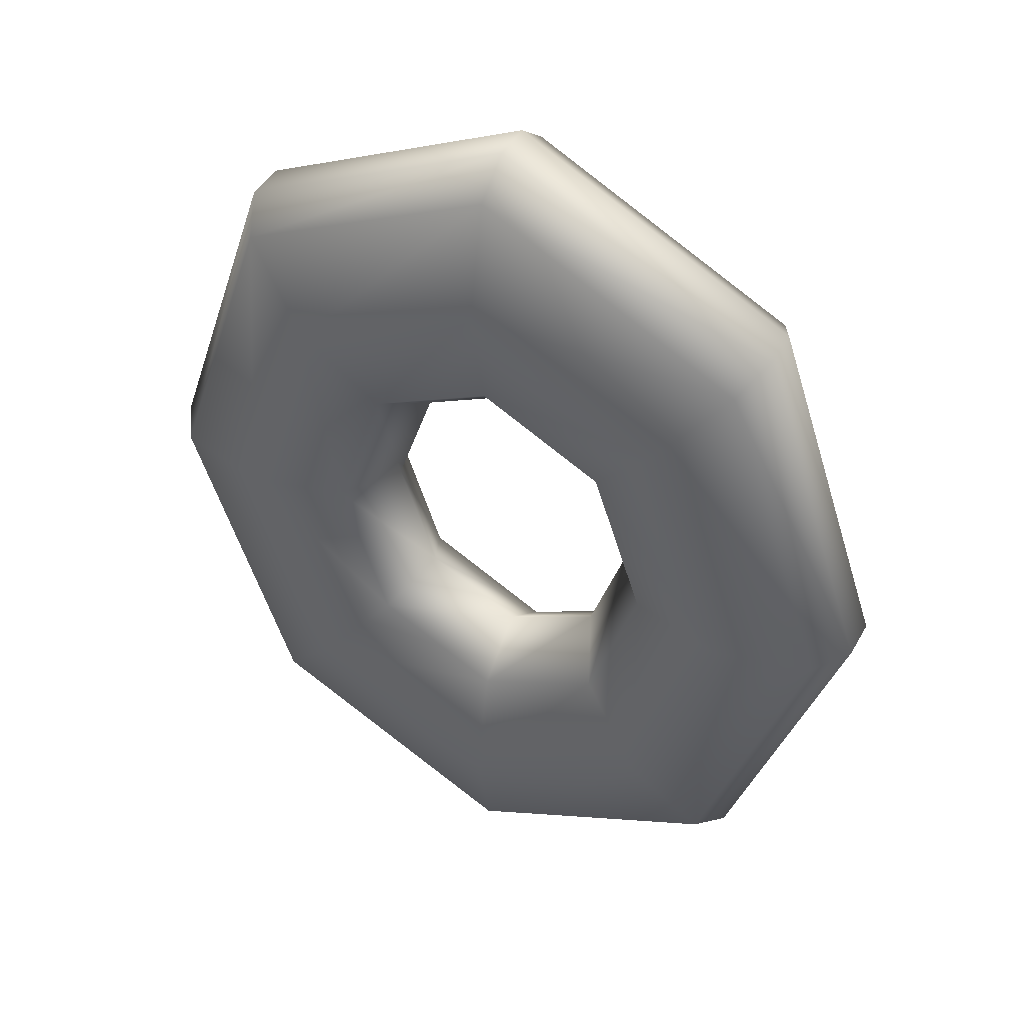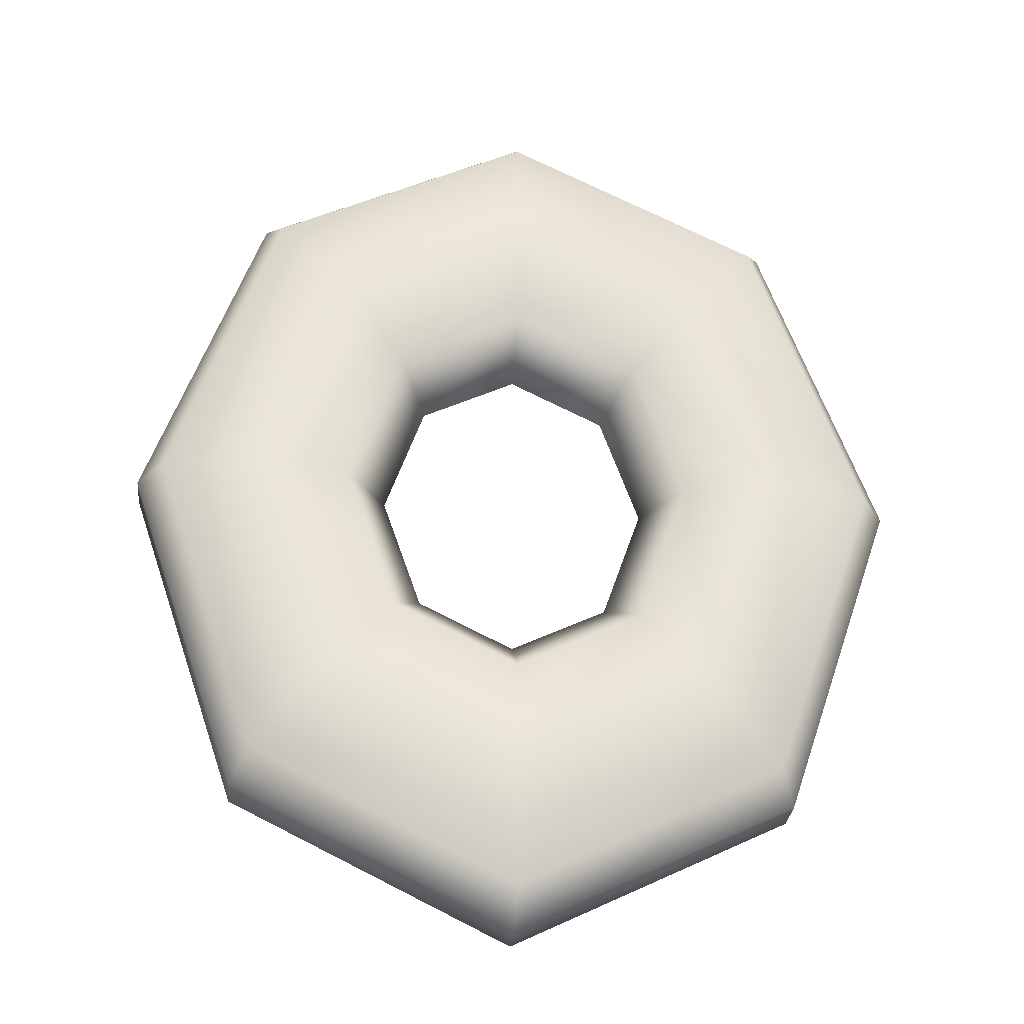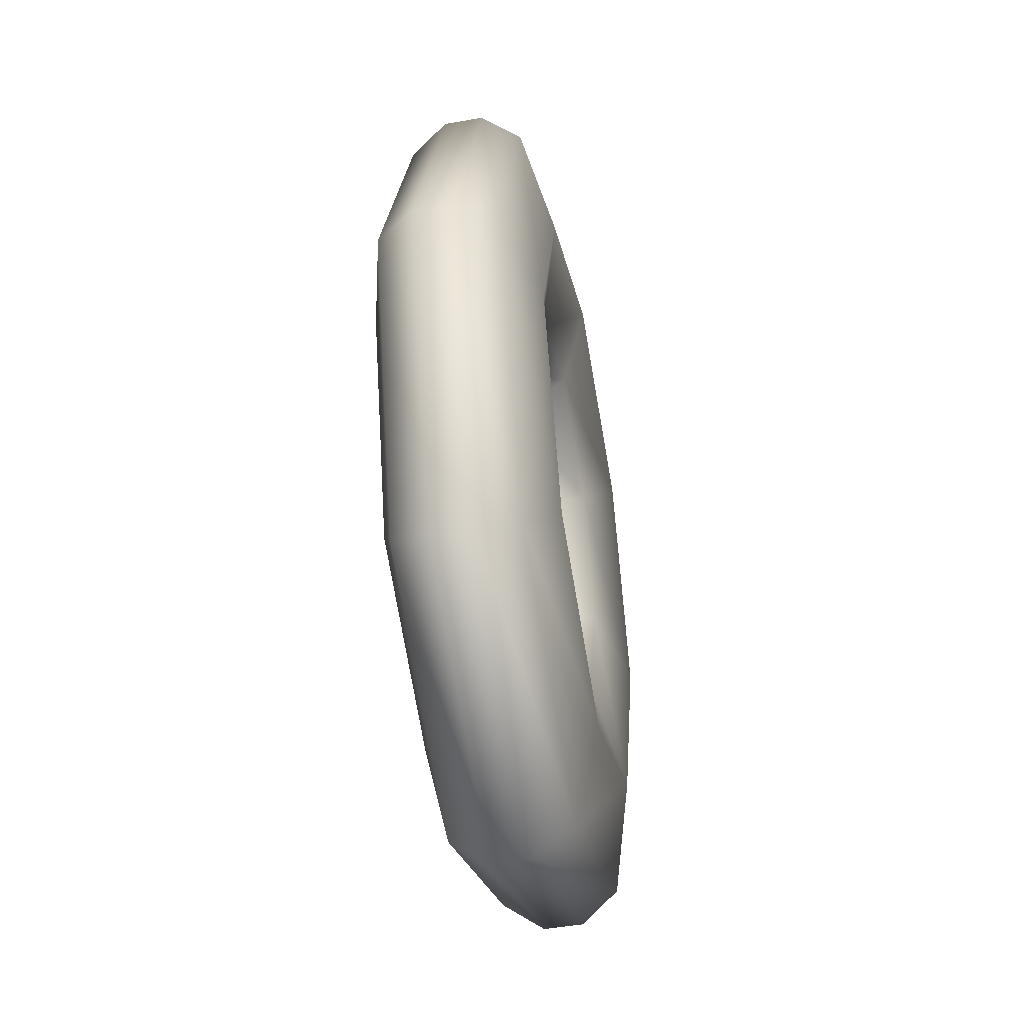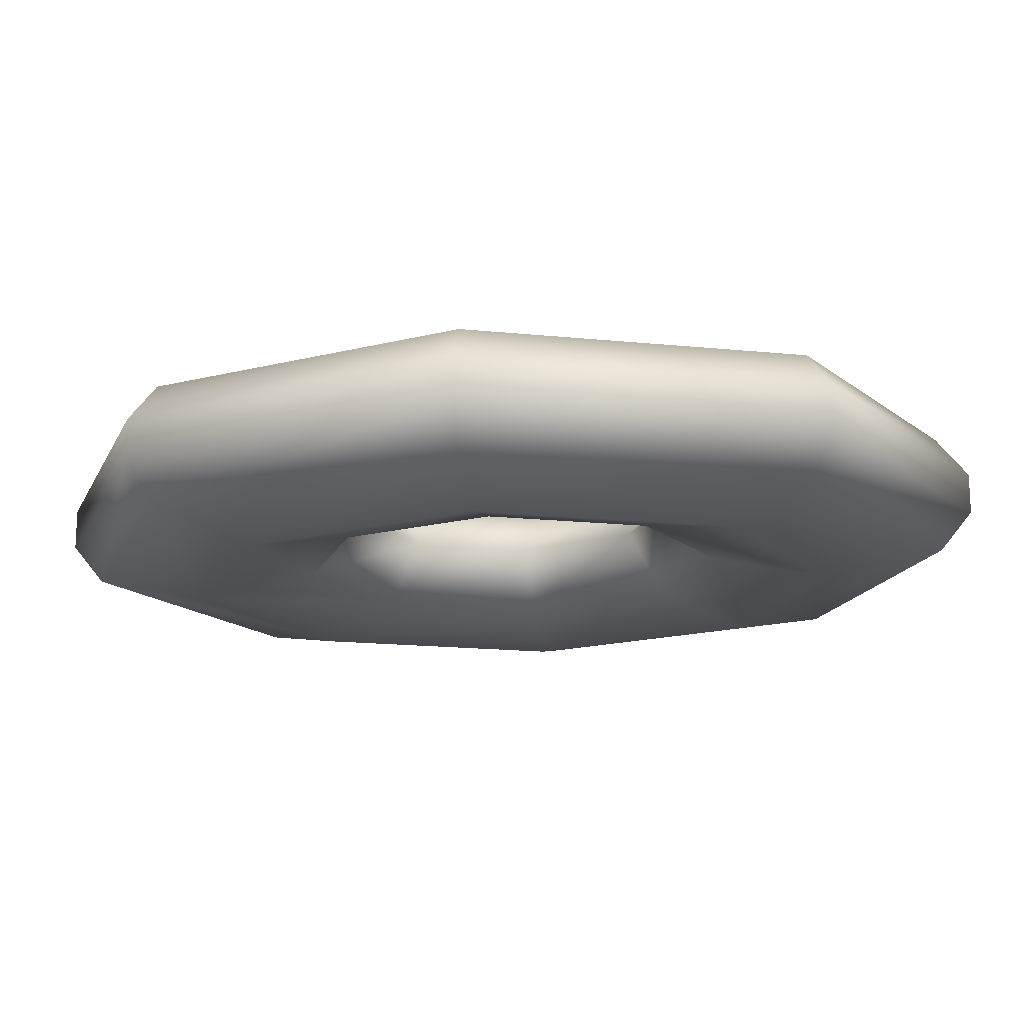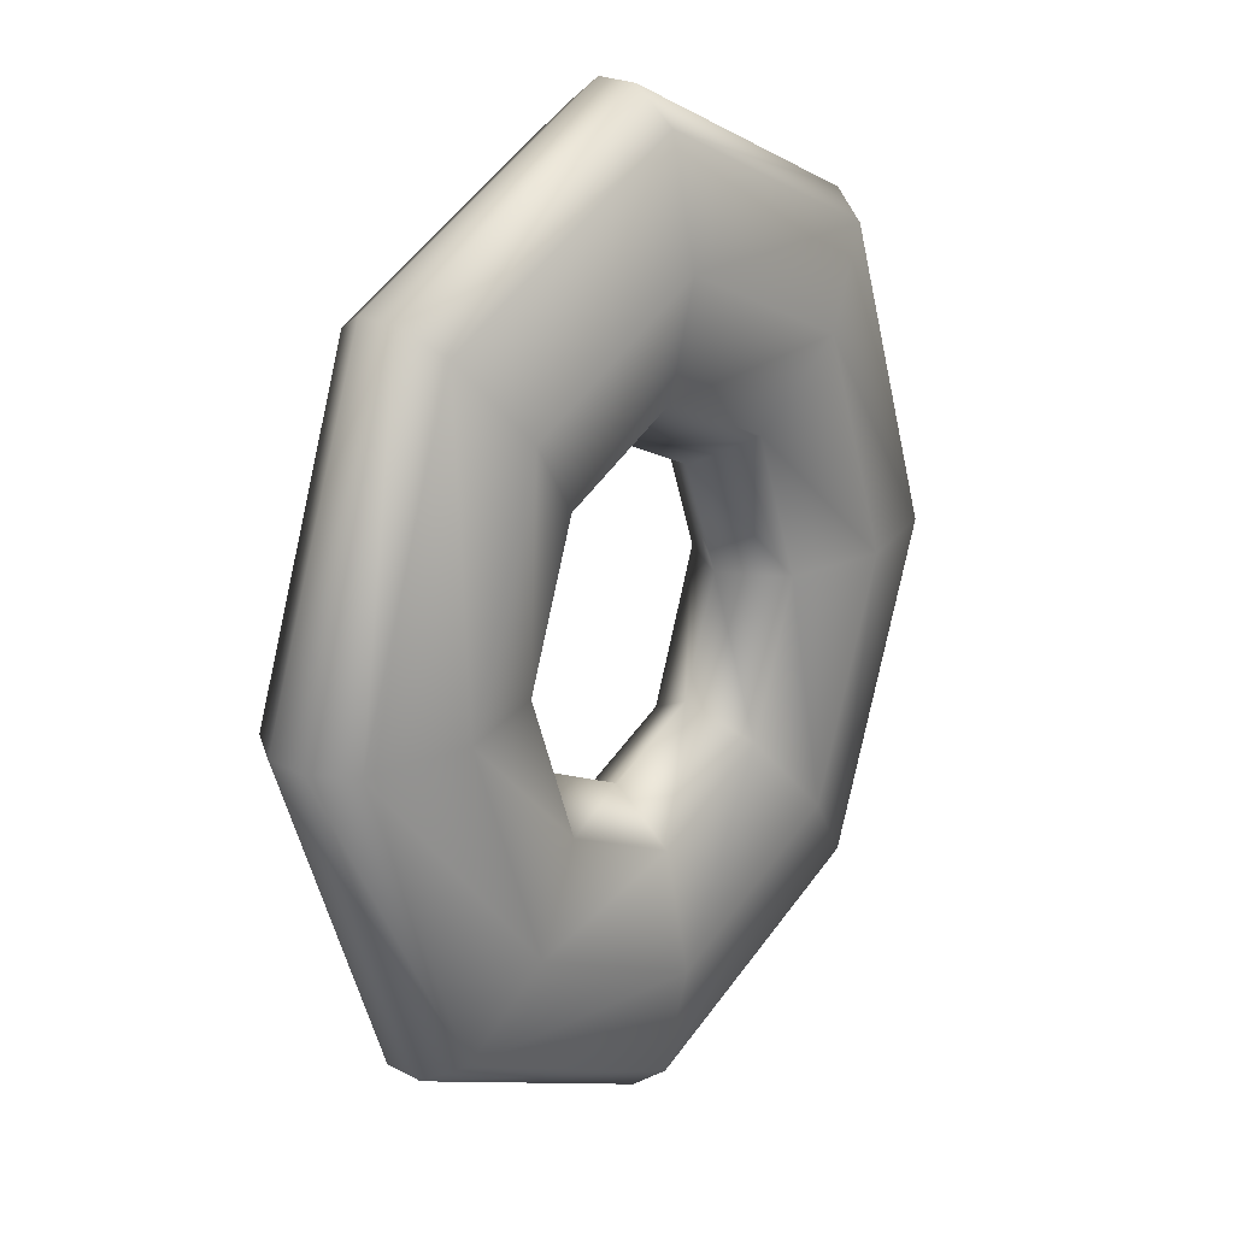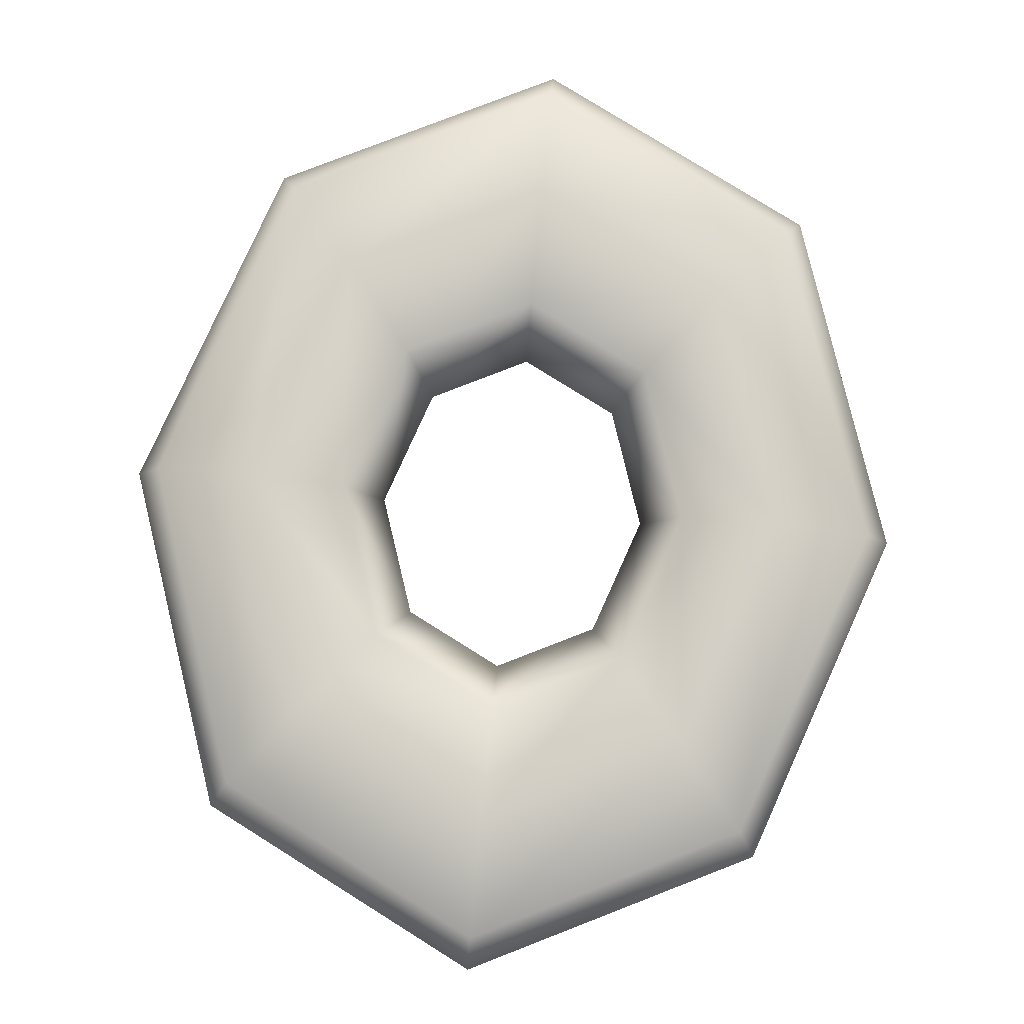
<metadata>
{"format":"obj","ext":"obj","renderer":"f3d","projection":"perspective","resolution":1024,"background":"white","views":[{"elev":44.6,"azim":-152.4,"up":"+Z"},{"elev":-31.1,"azim":174.4,"up":"+Z"},{"elev":-48.4,"azim":-79.0,"up":"+Z"},{"elev":-17.6,"azim":97.6,"up":"+Y"},{"elev":23.4,"azim":-48.8,"up":"+Z"},{"elev":79.7,"azim":5.4,"up":"+Y"}]}
</metadata>
<code>
g default
v 0.2923 0 -0.3536
v 0 0 -0.5
v -0.2923 0 -0.3536
v -0.4134 0 0
v -0.2923 0 0.3536
v 0 0 0.5
v 0.2923 0 0.3536
v 0.4134 0 0
v 0.3779 0.1817 -0.4571
v 0 0.1817 -0.6464
v -0.3779 0.1817 -0.4571
v -0.5344 0.1817 0
v -0.3779 0.1817 0.4571
v 0 0.1817 0.6464
v 0.3779 0.1817 0.4571
v 0.5344 0.1817 0
v 0.5846 0.257 -0.7071
v 0 0.257 -1
v -0.5846 0.257 -0.7071
v -0.8267 0.257 0
v -0.5846 0.257 0.7071
v 0 0.257 1
v 0.5846 0.257 0.7071
v 0.8267 0.257 0
v 0.7913 0.1817 -0.9571
v 0 0.1817 -1.354
v -0.7913 0.1817 -0.9571
v -1.119 0.1817 0
v -0.7913 0.1817 0.9571
v 0 0.1817 1.354
v 0.7913 0.1817 0.9571
v 1.119 0.1817 0
v 0.7913 -0.1817 -0.9571
v 0 -0.1817 -1.354
v -0.7913 -0.1817 -0.9571
v -1.119 -0.1817 0
v -0.7913 -0.1817 0.9571
v 0 -0.1817 1.354
v 0.7913 -0.1817 0.9571
v 1.119 -0.1817 0
v 0.5846 -0.257 -0.7071
v 0 -0.257 -1
v -0.5846 -0.257 -0.7071
v -0.8267 -0.257 0
v -0.5846 -0.257 0.7071
v 0 -0.257 1
v 0.5846 -0.257 0.7071
v 0.8267 -0.257 0
v 0.3779 -0.1817 -0.4571
v 0 -0.1817 -0.6464
v -0.3779 -0.1817 -0.4571
v -0.5344 -0.1817 0
v -0.3779 -0.1817 0.4571
v 0 -0.1817 0.6464
v 0.3779 -0.1817 0.4571
v 0.5344 -0.1817 0
v 0.8478 0.06179 -1.025
v 0.8478 -0.06179 -1.025
v 0 0.06179 -1.45
v 0 -0.06179 -1.45
v -0.8478 0.06179 -1.025
v -0.8478 -0.06179 -1.025
v -1.199 0.06179 0
v -1.199 -0.06179 0
v -0.8478 0.06179 1.025
v -0.8478 -0.06179 1.025
v 0 0.06179 1.45
v 0 -0.06179 1.45
v 0.8478 0.06179 1.025
v 0.8478 -0.06179 1.025
v 1.199 0.06179 0
v 1.199 -0.06179 0
g pTorus1
f 2 1 9 10
f 3 2 10 11
f 4 3 11 12
f 5 4 12 13
f 6 5 13 14
f 7 6 14 15
f 8 7 15 16
f 1 8 16 9
f 10 9 17 18
f 11 10 18 19
f 12 11 19 20
f 13 12 20 21
f 14 13 21 22
f 15 14 22 23
f 16 15 23 24
f 9 16 24 17
f 18 17 25 26
f 19 18 26 27
f 20 19 27 28
f 21 20 28 29
f 22 21 29 30
f 23 22 30 31
f 24 23 31 32
f 17 24 32 25
f 34 33 41 42
f 35 34 42 43
f 36 35 43 44
f 37 36 44 45
f 38 37 45 46
f 39 38 46 47
f 40 39 47 48
f 33 40 48 41
f 42 41 49 50
f 43 42 50 51
f 44 43 51 52
f 45 44 52 53
f 46 45 53 54
f 47 46 54 55
f 48 47 55 56
f 41 48 56 49
f 50 49 1 2
f 51 50 2 3
f 52 51 3 4
f 53 52 4 5
f 54 53 5 6
f 55 54 6 7
f 56 55 7 8
f 49 56 8 1
f 57 58 60 59
f 58 57 71 72
f 59 60 62 61
f 61 62 64 63
f 63 64 66 65
f 65 66 68 67
f 67 68 70 69
f 69 70 72 71
f 26 25 57 59
f 27 26 59 61
f 28 27 61 63
f 29 28 63 65
f 30 29 65 67
f 31 30 67 69
f 32 31 69 71
f 25 32 71 57
f 60 58 33 34
f 62 60 34 35
f 64 62 35 36
f 66 64 36 37
f 68 66 37 38
f 70 68 38 39
f 72 70 39 40
f 58 72 40 33

</code>
